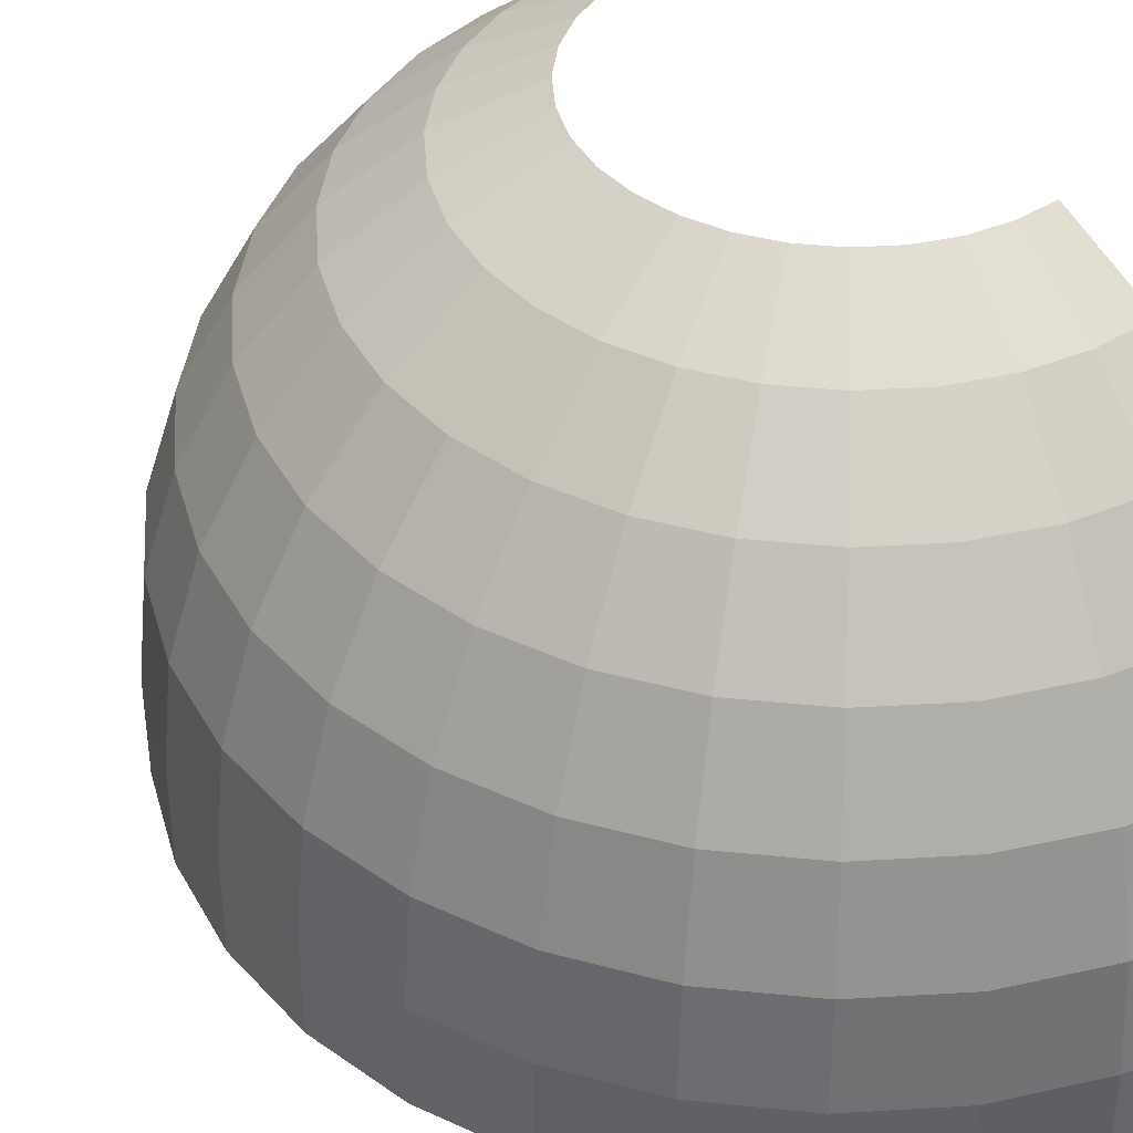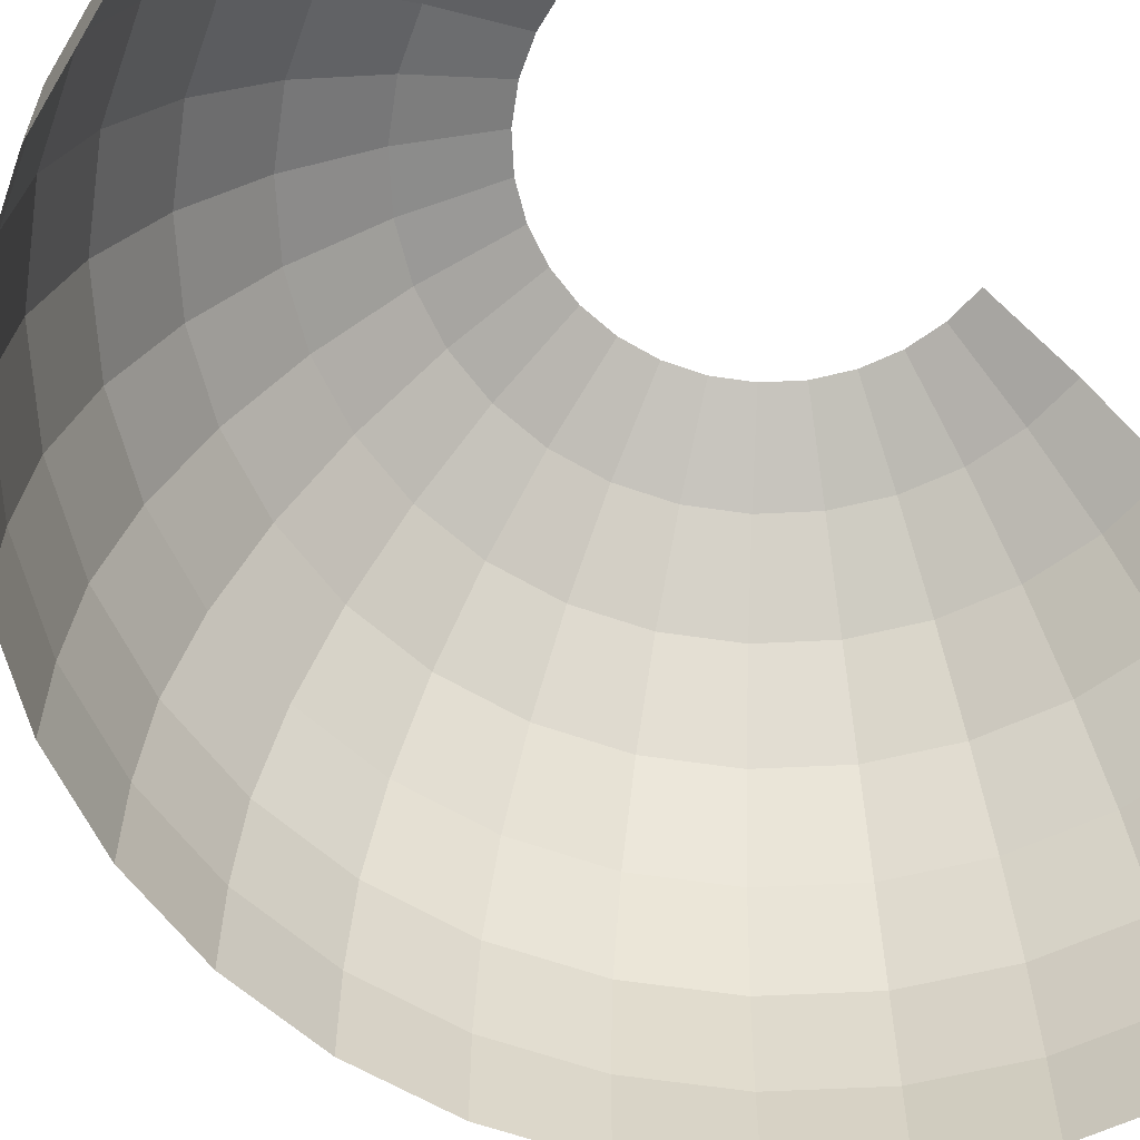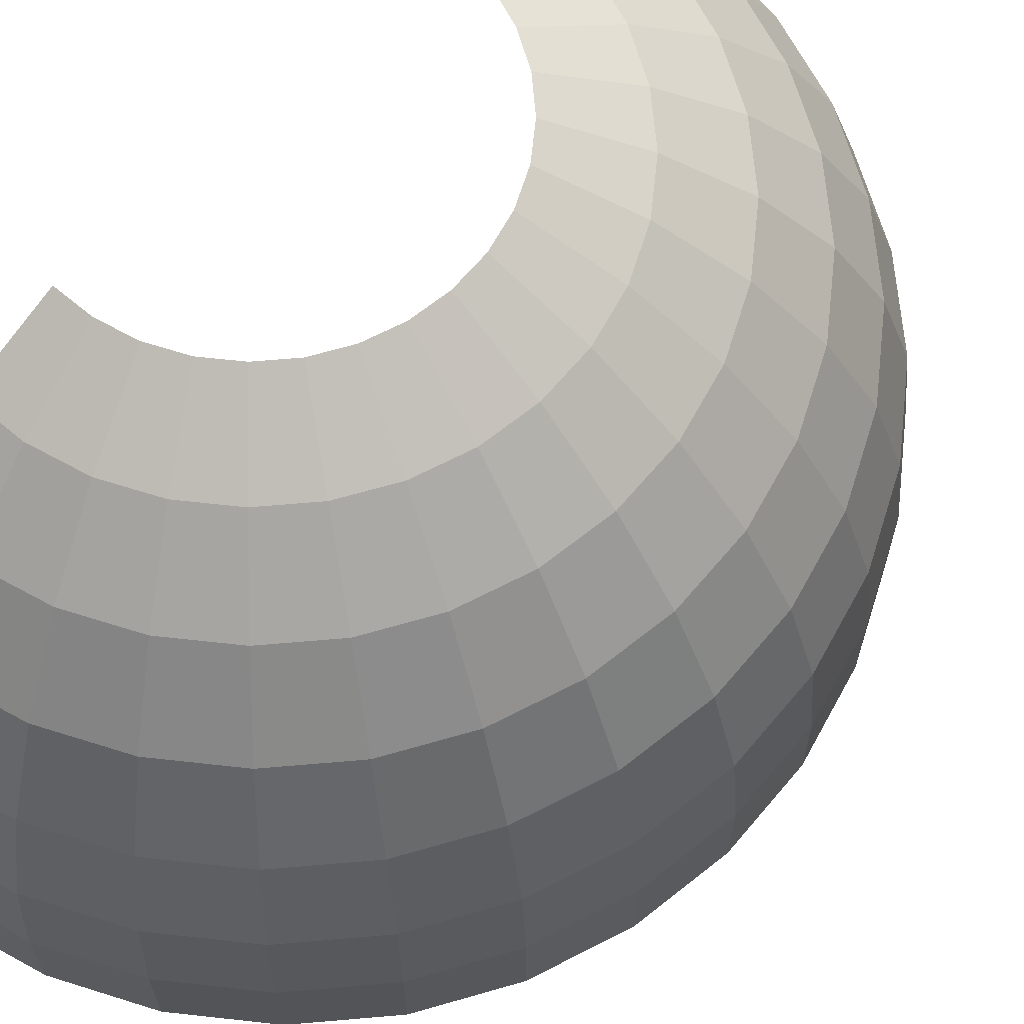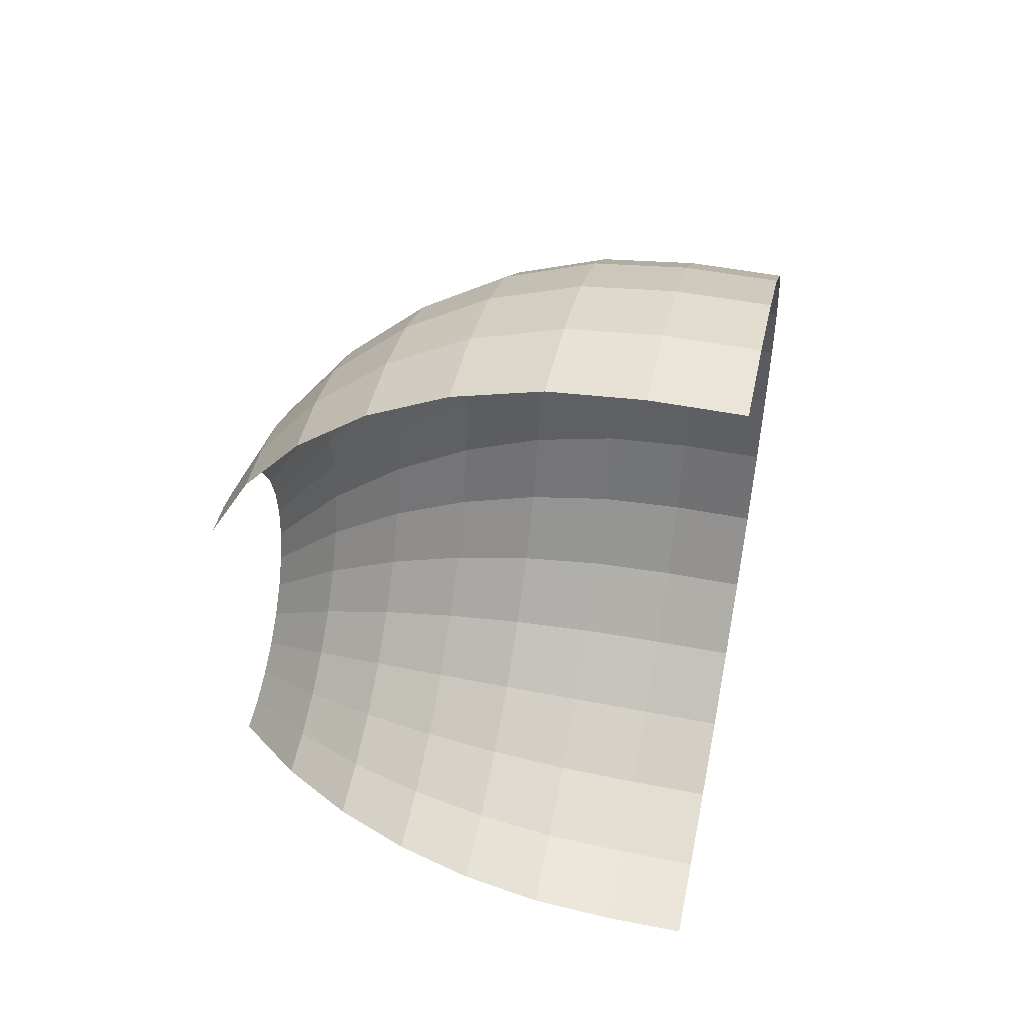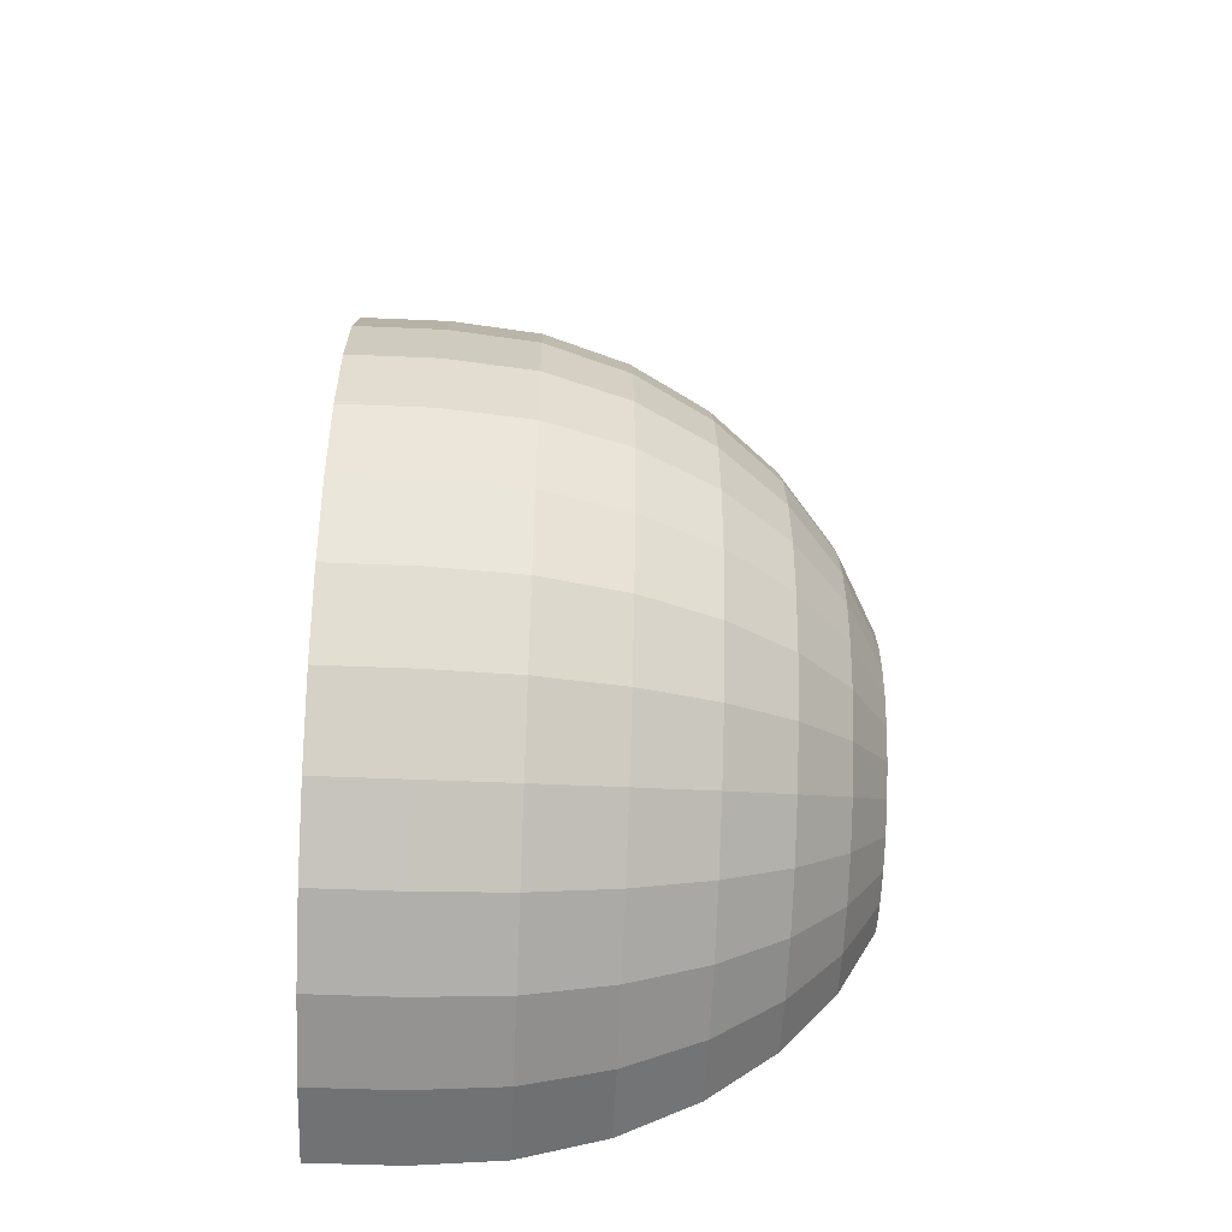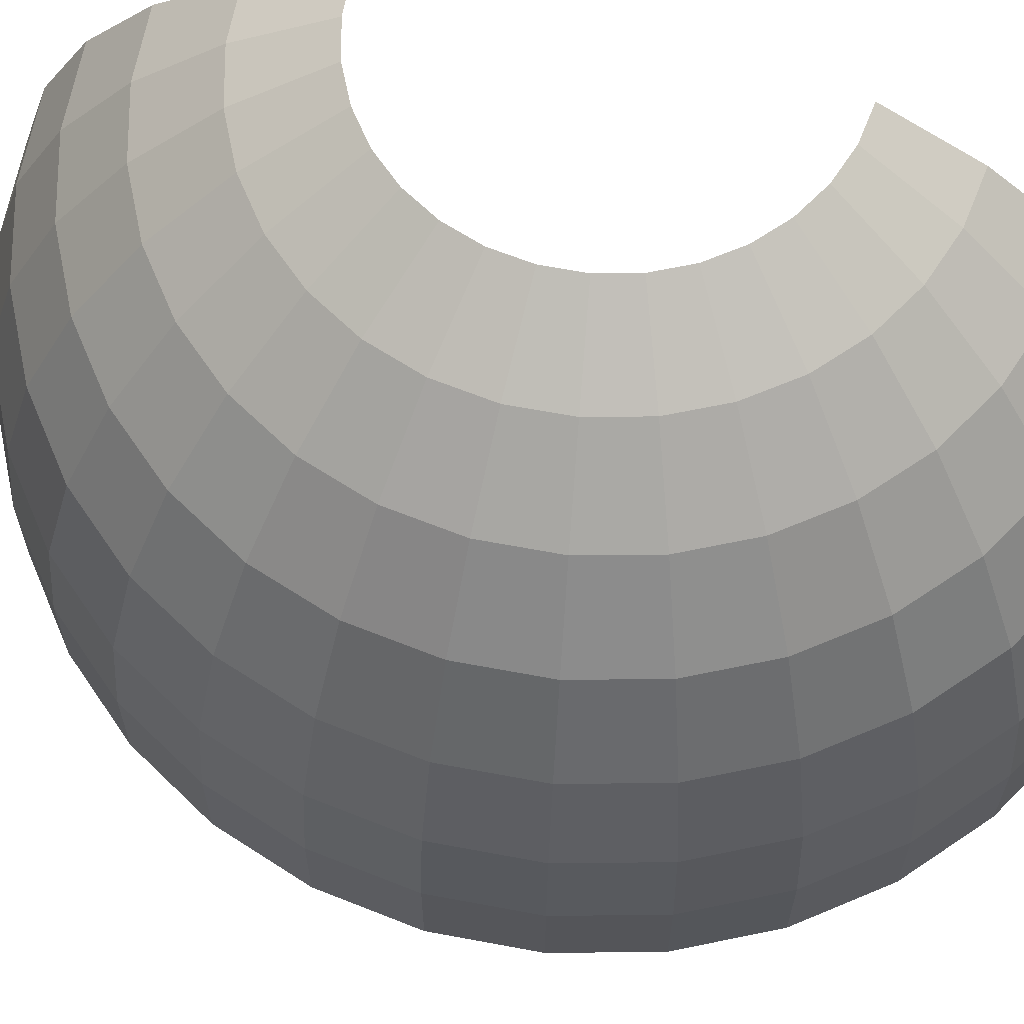
<metadata>
{"format":"obj","ext":"obj","renderer":"f3d","projection":"perspective","resolution":1024,"background":"white","views":[{"elev":40.6,"azim":136.5,"up":"+Y"},{"elev":-62.0,"azim":-126.6,"up":"+Y"},{"elev":66.3,"azim":45.7,"up":"+Y"},{"elev":50.0,"azim":-77.9,"up":"+Z"},{"elev":-49.8,"azim":87.3,"up":"+Z"},{"elev":65.1,"azim":106.3,"up":"+Y"}]}
</metadata>
<code>
o Sphere
v -9.998 200.5 -70.04
v -9.998 180.4 -107.6
v -9.998 153.4 -140.4
v -9.998 120.6 -167.4
v -9.998 83.05 -187.5
v -9.998 42.34 -199.8
v -9.998 1.6e-05 -204
v 6.203 200.5 -68.45
v 13.52 180.4 -105.2
v 19.94 153.4 -137.5
v 25.2 120.6 -164
v 29.12 83.05 -183.6
v 31.52 42.34 -195.7
v 32.34 1.6e-05 -199.8
v 21.78 200.5 -63.72
v 36.14 180.4 -98.38
v 48.72 153.4 -128.8
v 59.05 120.6 -153.7
v 66.73 83.05 -172.2
v 71.45 42.34 -183.6
v 73.05 1.6e-05 -187.5
v 36.14 200.5 -56.05
v 56.98 180.4 -87.24
v 75.25 153.4 -114.6
v 90.25 120.6 -137
v 101.4 83.05 -153.7
v 108.2 42.34 -164
v 110.6 1.6e-05 -167.4
v 48.72 200.5 -45.72
v 75.25 180.4 -72.25
v 98.51 153.4 -95.5
v 117.6 120.6 -114.6
v 131.8 83.05 -128.8
v 140.5 42.34 -137.5
v 143.4 1.6e-05 -140.4
v 59.05 200.5 -33.13
v 90.25 180.4 -53.98
v 117.6 153.4 -72.25
v 140 120.6 -87.24
v 156.7 83.05 -98.38
v 167 42.34 -105.2
v 170.4 1.6e-05 -107.6
v 66.73 200.5 -18.78
v 101.4 180.4 -33.13
v 131.8 153.4 -45.72
v 156.7 120.6 -56.05
v 175.2 83.05 -63.72
v 186.6 42.34 -68.45
v 190.5 1.6e-05 -70.04
v 71.45 200.5 -3.199
v 108.2 180.4 -10.52
v 140.5 153.4 -16.93
v 167 120.6 -22.2
v 186.6 83.05 -26.11
v 198.7 42.34 -28.52
v 202.8 1.6e-05 -29.33
v 73.05 200.5 13
v 110.6 180.4 13
v 143.4 153.4 13
v 170.4 120.6 13
v 190.5 83.05 13
v 202.8 42.34 13
v 207 1.6e-05 13
v 71.45 200.5 29.2
v 108.2 180.4 36.52
v 140.5 153.4 42.94
v 167 120.6 48.2
v 186.6 83.05 52.12
v 198.7 42.34 54.53
v 202.8 1.6e-05 55.34
v 66.73 200.5 44.78
v 101.4 180.4 59.14
v 131.8 153.4 71.72
v 156.7 120.6 82.05
v 175.2 83.05 89.73
v 186.6 42.34 94.45
v 190.5 1.6e-05 96.05
v 59.05 200.5 59.14
v 90.25 180.4 79.98
v 117.6 153.4 98.25
v 140 120.6 113.2
v 156.7 83.05 124.4
v 167 42.34 131.2
v 170.4 1.6e-05 133.6
v 48.72 200.5 71.72
v 75.25 180.4 98.25
v 98.51 153.4 121.5
v 117.6 120.6 140.6
v 131.8 83.05 154.8
v 140.5 42.34 163.5
v 143.4 1.6e-05 166.5
v 36.14 200.5 82.05
v 56.98 180.4 113.2
v 75.25 153.4 140.6
v 90.25 120.6 163
v 101.4 83.05 179.7
v 108.2 42.34 190
v 110.6 1.6e-05 193.4
v 21.78 200.5 89.73
v 36.14 180.4 124.4
v 48.72 153.4 154.8
v 59.05 120.6 179.7
v 66.73 83.05 198.2
v 71.45 42.34 209.6
v 73.05 1.6e-05 213.5
v 6.203 200.5 94.45
v 13.52 180.4 131.2
v 19.94 153.4 163.5
v 25.2 120.6 190
v 29.12 83.05 209.6
v 31.52 42.34 221.8
v 32.34 1.6e-05 225.8
v -9.998 200.5 96.05
v -9.998 180.4 133.6
v -9.998 153.4 166.4
v -9.998 120.6 193.4
v -9.998 83.05 213.5
v -9.998 42.34 225.8
v -9.998 1.6e-05 230
v -9.998 -41.76 -204
v 32.34 -41.76 -199.8
v 73.05 -41.76 -187.5
v 110.6 -41.76 -167.4
v 143.4 -41.76 -140.4
v 170.4 -41.76 -107.6
v 190.5 -41.76 -70.04
v 202.8 -41.76 -29.33
v 207 -41.76 13
v 202.8 -41.76 55.34
v 190.5 -41.76 96.05
v 170.4 -41.76 133.6
v 143.4 -41.76 166.5
v 110.6 -41.76 193.4
v 73.05 -41.76 213.5
v 32.34 -41.76 225.8
v -9.998 -41.76 230
f 6 13 12 5
f 7 14 13 6
f 2 9 8 1
f 3 10 9 2
f 4 11 10 3
f 5 12 11 4
f 12 19 18 11
f 13 20 19 12
f 14 21 20 13
f 9 16 15 8
f 10 17 16 9
f 11 18 17 10
f 16 23 22 15
f 17 24 23 16
f 18 25 24 17
f 19 26 25 18
f 20 27 26 19
f 21 28 27 20
f 26 33 32 25
f 27 34 33 26
f 28 35 34 27
f 23 30 29 22
f 24 31 30 23
f 25 32 31 24
f 30 37 36 29
f 31 38 37 30
f 32 39 38 31
f 33 40 39 32
f 34 41 40 33
f 35 42 41 34
f 41 48 47 40
f 42 49 48 41
f 37 44 43 36
f 38 45 44 37
f 39 46 45 38
f 40 47 46 39
f 44 51 50 43
f 45 52 51 44
f 46 53 52 45
f 47 54 53 46
f 48 55 54 47
f 49 56 55 48
f 55 62 61 54
f 56 63 62 55
f 51 58 57 50
f 52 59 58 51
f 53 60 59 52
f 54 61 60 53
f 59 66 65 58
f 60 67 66 59
f 61 68 67 60
f 62 69 68 61
f 63 70 69 62
f 58 65 64 57
f 70 77 76 69
f 65 72 71 64
f 66 73 72 65
f 67 74 73 66
f 68 75 74 67
f 69 76 75 68
f 74 81 80 73
f 75 82 81 74
f 76 83 82 75
f 77 84 83 76
f 72 79 78 71
f 73 80 79 72
f 79 86 85 78
f 80 87 86 79
f 81 88 87 80
f 82 89 88 81
f 83 90 89 82
f 84 91 90 83
f 88 95 94 87
f 89 96 95 88
f 90 97 96 89
f 91 98 97 90
f 86 93 92 85
f 87 94 93 86
f 93 100 99 92
f 94 101 100 93
f 95 102 101 94
f 96 103 102 95
f 97 104 103 96
f 98 105 104 97
f 103 110 109 102
f 104 111 110 103
f 105 112 111 104
f 100 107 106 99
f 101 108 107 100
f 102 109 108 101
f 107 114 113 106
f 108 115 114 107
f 109 116 115 108
f 110 117 116 109
f 111 118 117 110
f 112 119 118 111
f 112 105 134 135
f 49 42 125 126
f 84 77 130 131
f 119 112 135 136
f 21 14 121 122
f 14 7 120 121
f 91 84 131 132
f 28 21 122 123
f 56 49 126 127
f 63 56 127 128
f 98 91 132 133
f 35 28 123 124
f 70 63 128 129
f 77 70 129 130
f 105 98 133 134
f 42 35 124 125

</code>
